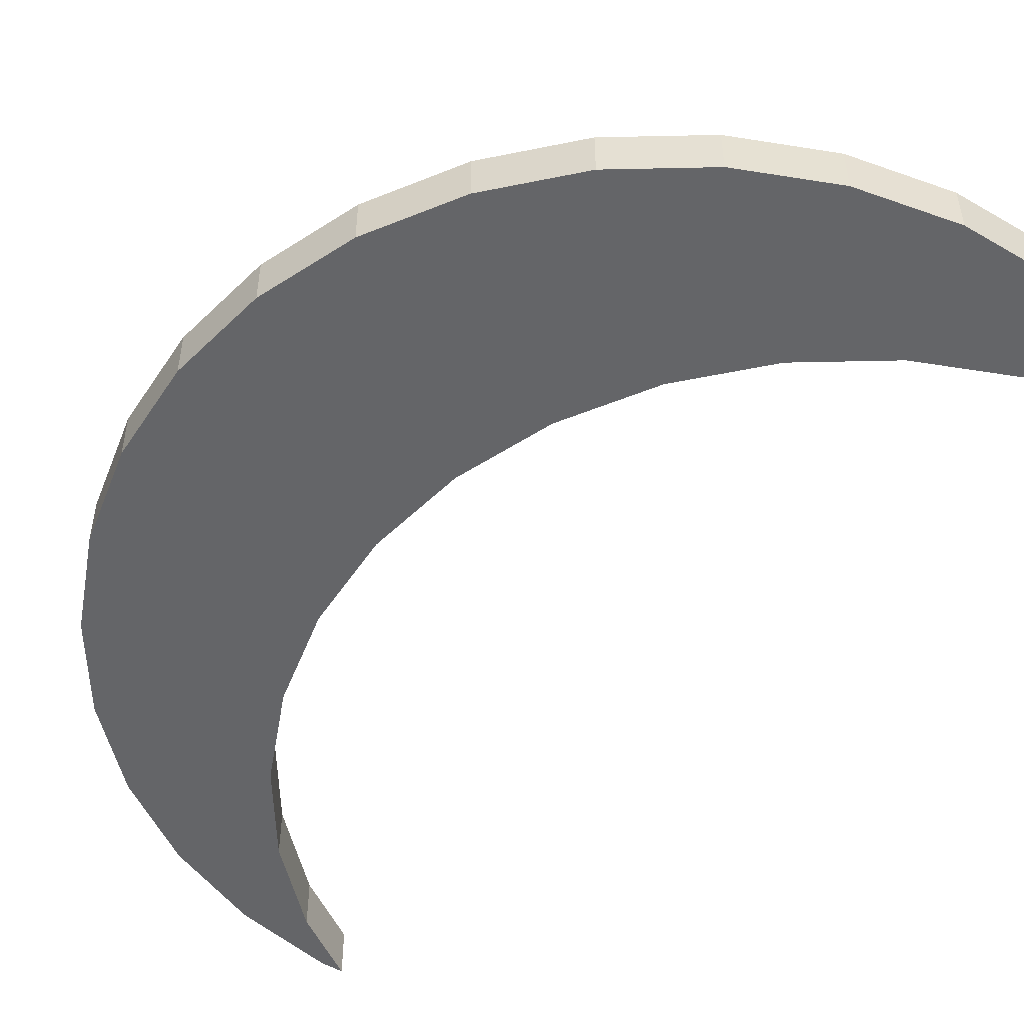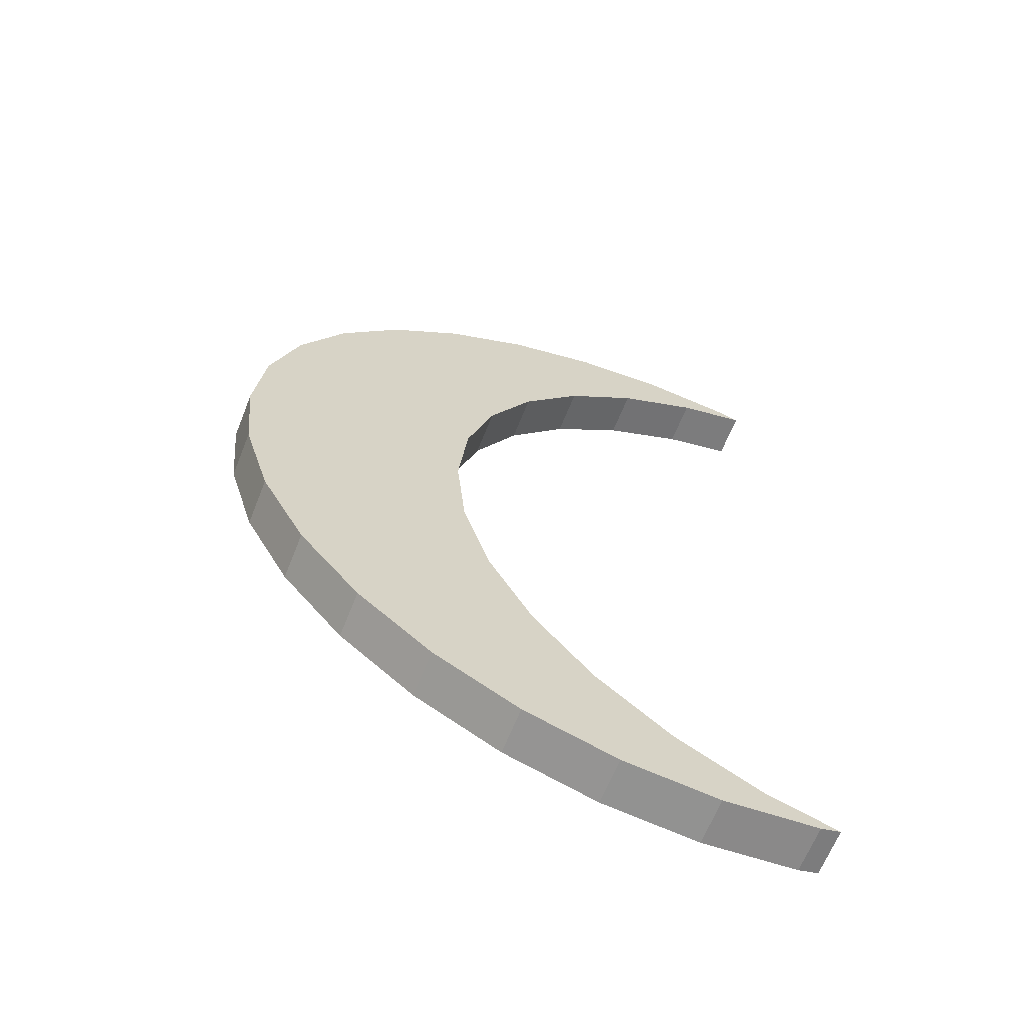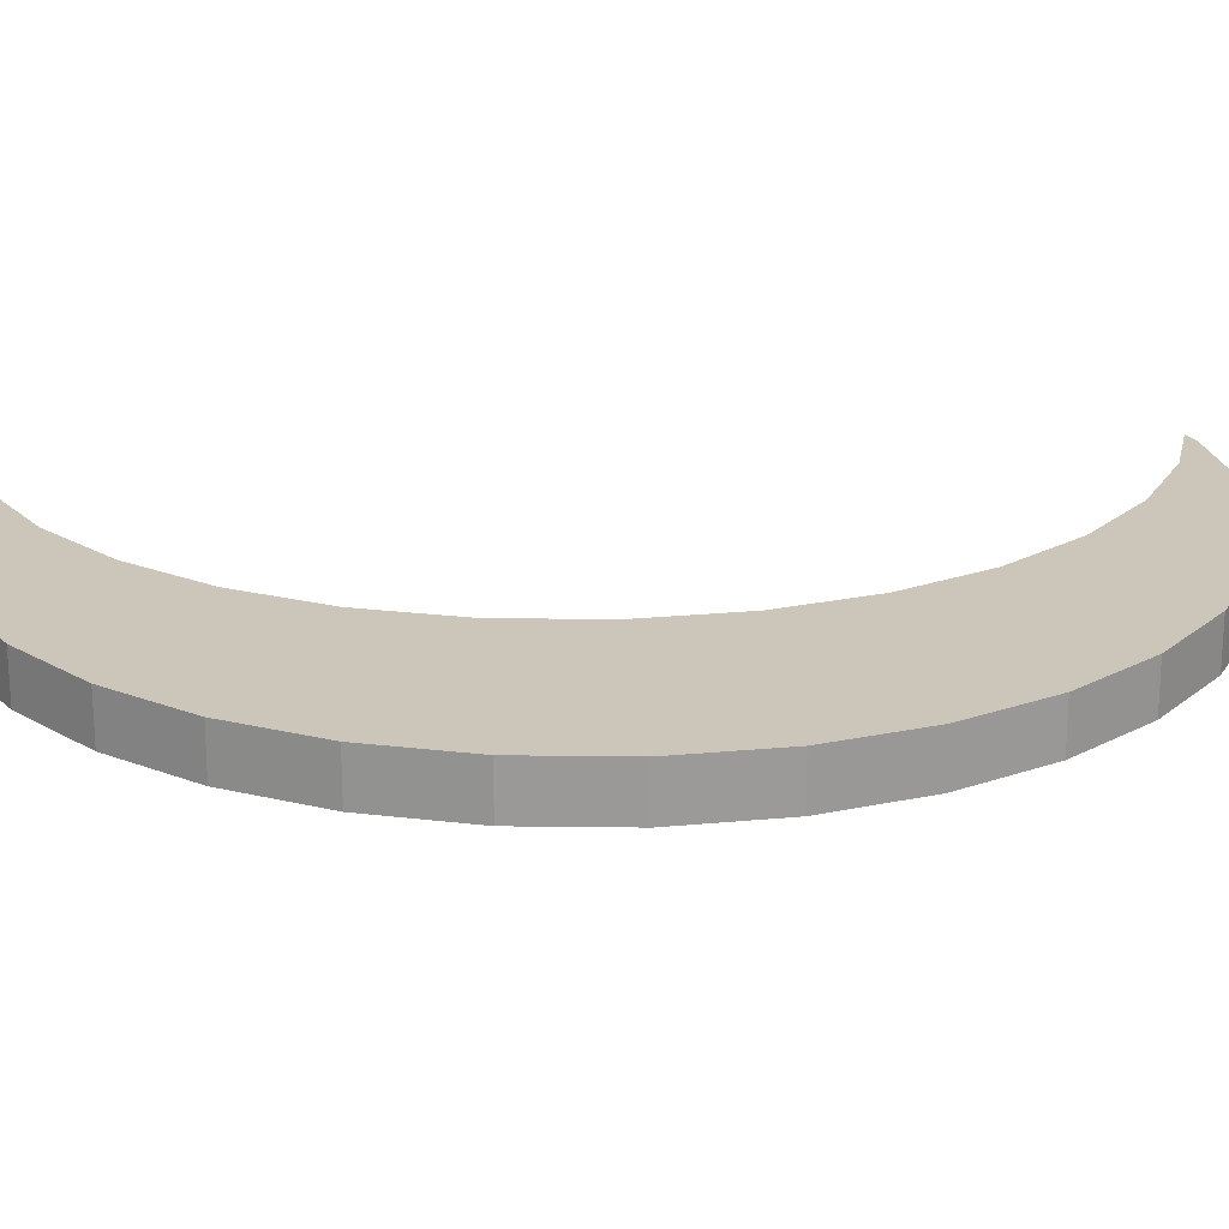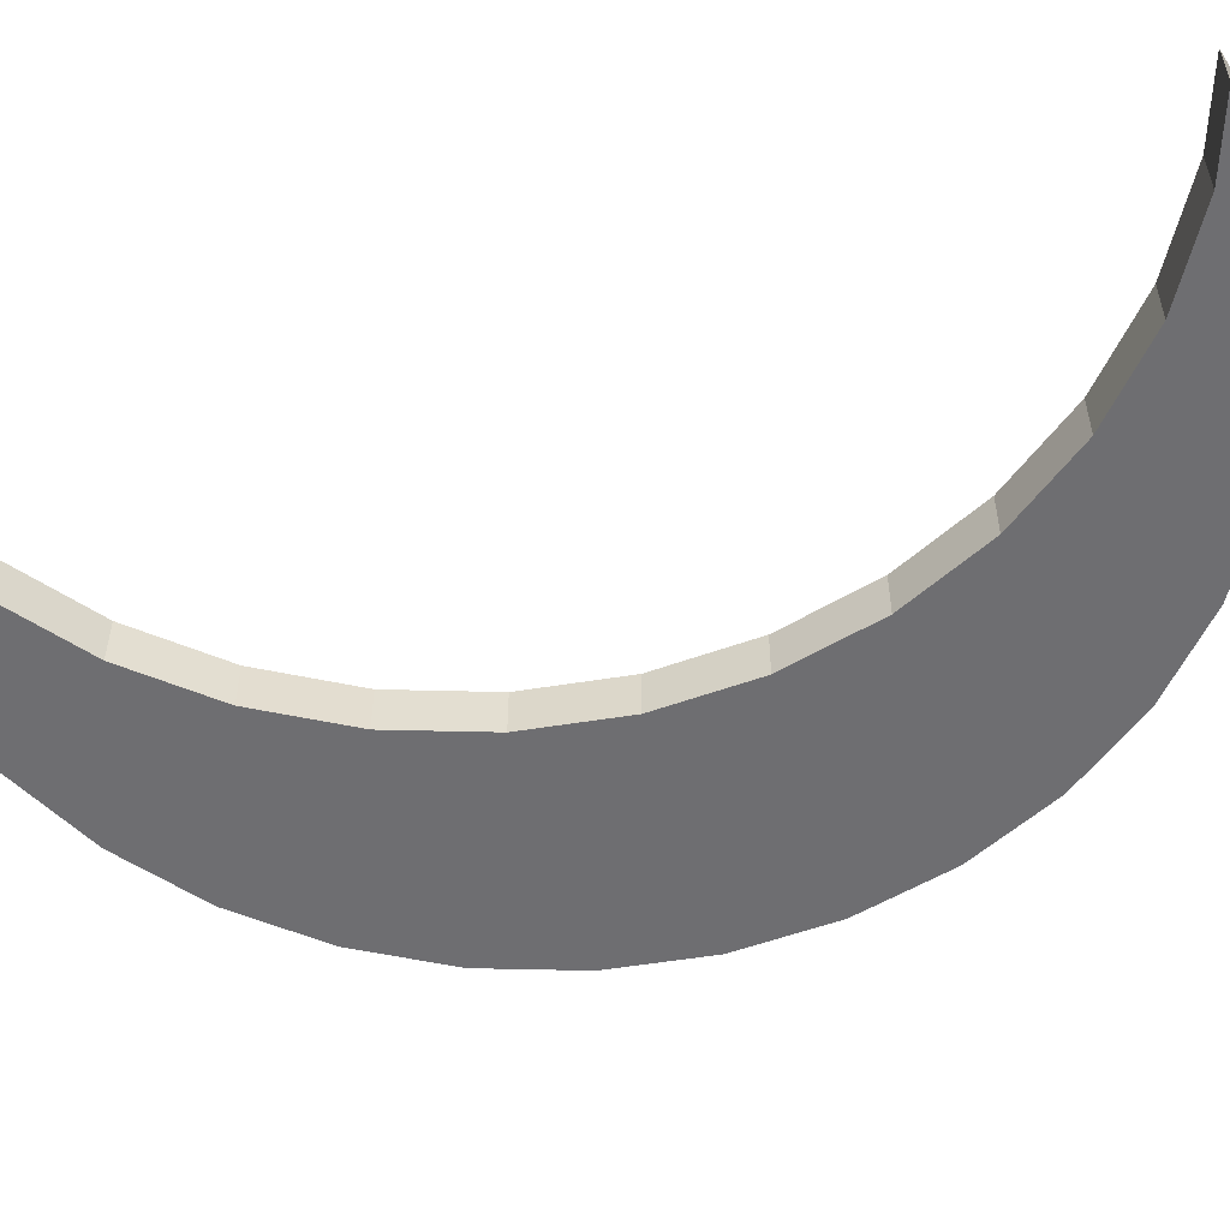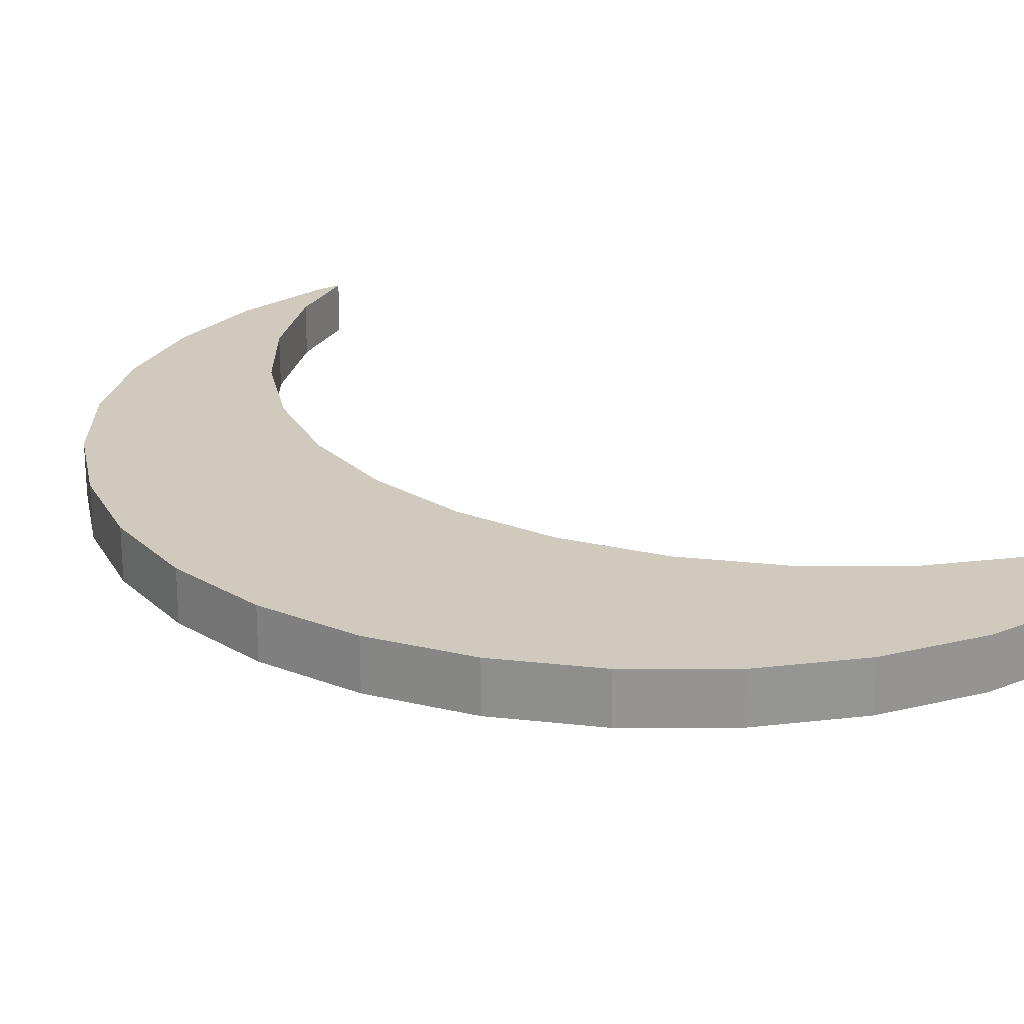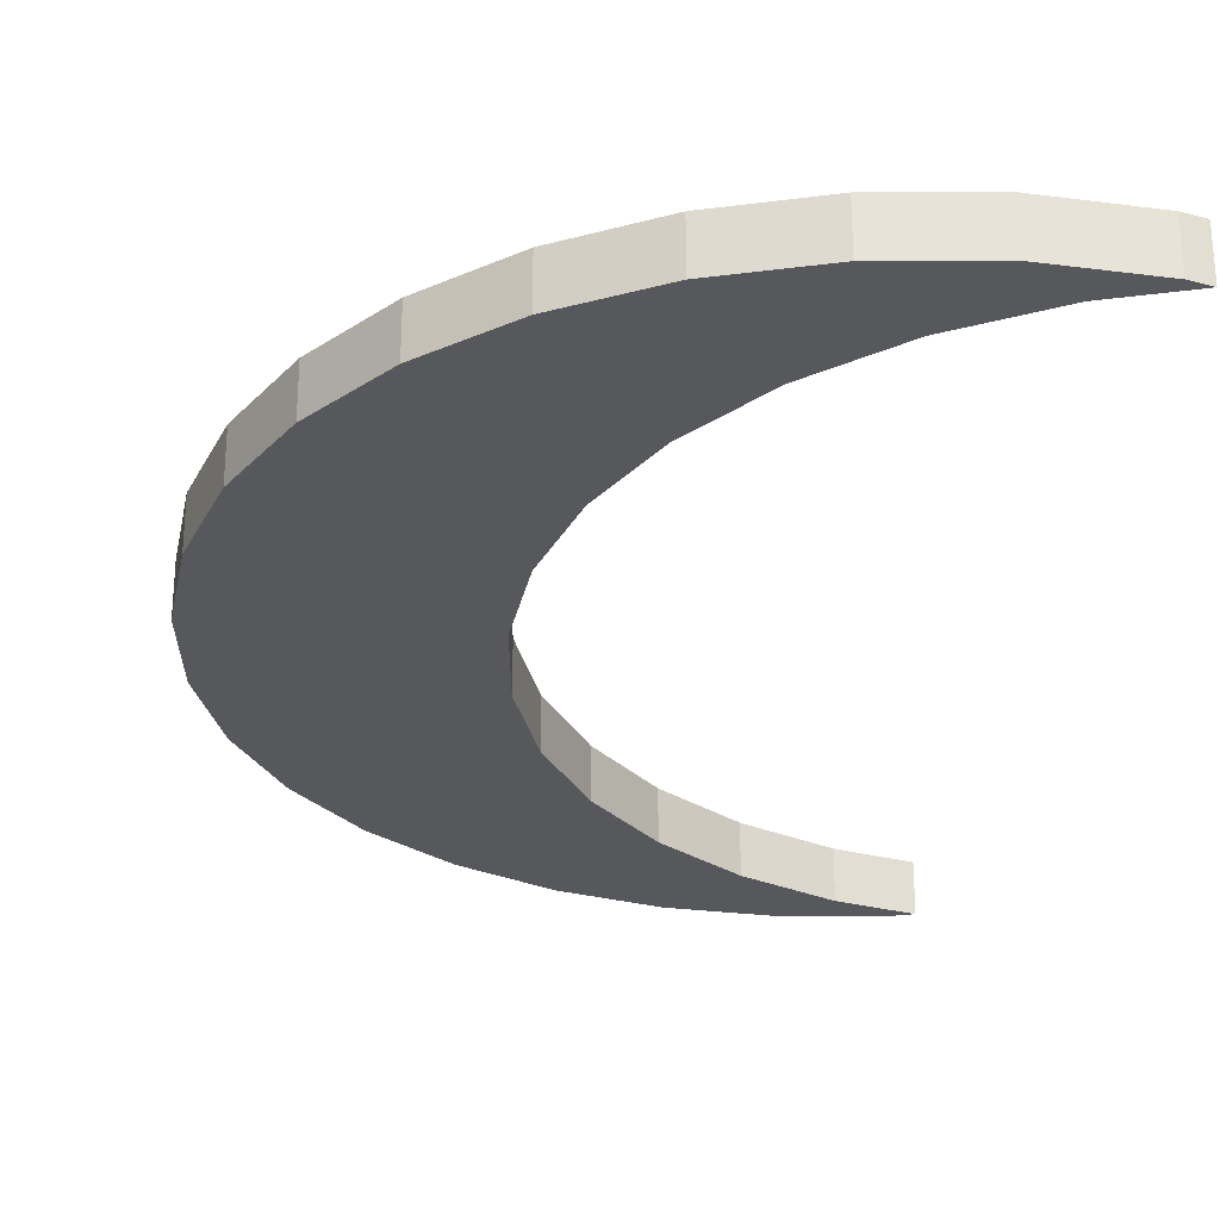
<metadata>
{"format":"obj","ext":"obj","renderer":"f3d","projection":"perspective","resolution":1024,"background":"white","views":[{"elev":-51.6,"azim":130.7,"up":"+Y"},{"elev":-65.0,"azim":158.3,"up":"+Z"},{"elev":20.9,"azim":85.7,"up":"+Y"},{"elev":-54.4,"azim":-74.6,"up":"+Y"},{"elev":22.9,"azim":129.2,"up":"+Y"},{"elev":-27.7,"azim":174.4,"up":"+Y"}]}
</metadata>
<code>
o Cone
v 0 0.1017 -1
v 0.1951 0.1017 -0.9808
v 0.3827 0.1017 -0.9239
v 0.5556 0.1017 -0.8315
v 0.7071 0.1017 -0.7071
v 0.8315 0.1017 -0.5556
v 0.9239 0.1017 -0.3827
v 0.9808 0.1017 -0.1951
v 1 0.1017 -0
v 0.9808 0.1017 0.1951
v 0.9239 0.1017 0.3827
v 0.8315 0.1017 0.5556
v 0.7071 0.1017 0.7071
v 0.5556 0.1017 0.8315
v 0.3827 0.1017 0.9239
v 0.1951 0.1017 0.9808
v -0 0.1017 1
v -0.1951 0.1017 0.9808
v -0.1951 0.1017 -0.9808
v 0 0.005591 -1
v 0.1951 0.005591 -0.9808
v 0.3827 0.005591 -0.9239
v 0.5556 0.005591 -0.8315
v 0.7071 0.005591 -0.7071
v 0.8315 0.005591 -0.5556
v 0.9239 0.005591 -0.3827
v 0.9808 0.005591 -0.1951
v 1 0.005591 -0
v 0.9808 0.005591 0.1951
v 0.9239 0.005591 0.3827
v 0.8315 0.005591 0.5556
v 0.7071 0.005591 0.7071
v 0.5556 0.005591 0.8315
v 0.3827 0.005591 0.9239
v 0.1951 0.005591 0.9808
v -0 0.005591 1
v -0.1951 0.005591 0.9808
v -0.1951 0.005591 -0.9808
v -0.2369 0.1017 -0.9681
v -0.2369 0.005591 -0.9681
v -0.09108 0.005591 -0.9239
v -0.09108 0.1017 -0.9239
v 0.08181 0.005591 -0.8315
v 0.08181 0.1017 -0.8315
v 0.2333 0.005591 -0.7071
v 0.2333 0.1017 -0.7071
v 0.3577 0.1017 -0.5556
v 0.3577 0.005591 -0.5556
v 0.507 0.1017 -0.1951
v 0.507 0.005591 -0.1951
v 0.4501 0.1017 -0.3827
v 0.4501 0.005591 -0.3827
v 0.5262 0.1017 -0
v 0.5262 0.005591 -0
v 0.507 0.1017 0.1951
v 0.507 0.005591 0.1951
v 0.4501 0.1017 0.3827
v 0.4501 0.005591 0.3827
v 0.3577 0.1017 0.5556
v 0.3577 0.005591 0.5556
v 0.2333 0.1017 0.7071
v 0.2333 0.005591 0.7071
v 0.08181 0.1017 0.8315
v 0.08181 0.005591 0.8315
v -0.09108 0.1017 0.9239
v -0.09108 0.005591 0.9239
v -0.2369 0.005591 0.9681
v -0.2369 0.1017 0.9681
f 57 59 13
f 29 56 54
f 2 20 1
f 3 21 2
f 4 22 3
f 5 23 4
f 6 24 5
f 1 38 19
f 7 25 6
f 8 26 7
f 9 27 8
f 10 28 9
f 11 29 10
f 12 30 11
f 13 31 12
f 14 32 13
f 15 33 14
f 16 34 15
f 17 35 16
f 18 36 17
f 68 37 18
f 39 38 40
f 40 42 39
f 43 42 41
f 44 45 46
f 48 46 45
f 48 51 47
f 52 49 51
f 53 50 54
f 56 53 54
f 58 55 56
f 60 57 58
f 60 61 59
f 62 63 61
f 66 63 64
f 67 65 66
f 2 1 44
f 1 19 42
f 44 1 42
f 19 39 42
f 3 2 46
f 5 4 47
f 4 3 46
f 7 6 51
f 6 5 51
f 7 51 49
f 9 8 53
f 8 7 49
f 11 10 55
f 10 9 53
f 13 12 57
f 12 11 57
f 57 11 55
f 15 14 61
f 14 13 59
f 61 14 59
f 17 16 63
f 16 15 61
f 63 16 61
f 68 18 65
f 18 17 65
f 10 53 55
f 8 49 53
f 4 46 47
f 2 44 46
f 65 17 63
f 5 47 51
f 38 20 41
f 20 21 43
f 41 20 43
f 21 22 45
f 22 23 45
f 23 24 48
f 24 25 52
f 48 24 52
f 25 26 52
f 26 27 50
f 52 26 50
f 27 28 54
f 28 29 54
f 29 30 56
f 30 31 58
f 31 32 58
f 32 33 60
f 33 34 62
f 34 35 62
f 35 36 64
f 36 37 66
f 64 36 66
f 37 67 66
f 30 58 56
f 32 60 58
f 45 23 48
f 40 38 41
f 35 64 62
f 45 43 21
f 33 62 60
f 50 27 54
f 2 21 20
f 3 22 21
f 4 23 22
f 5 24 23
f 6 25 24
f 1 20 38
f 7 26 25
f 8 27 26
f 9 28 27
f 10 29 28
f 11 30 29
f 12 31 30
f 13 32 31
f 14 33 32
f 15 34 33
f 16 35 34
f 17 36 35
f 18 37 36
f 68 67 37
f 39 19 38
f 40 41 42
f 43 44 42
f 44 43 45
f 48 47 46
f 48 52 51
f 52 50 49
f 53 49 50
f 56 55 53
f 58 57 55
f 60 59 57
f 60 62 61
f 62 64 63
f 66 65 63
f 67 68 65

</code>
